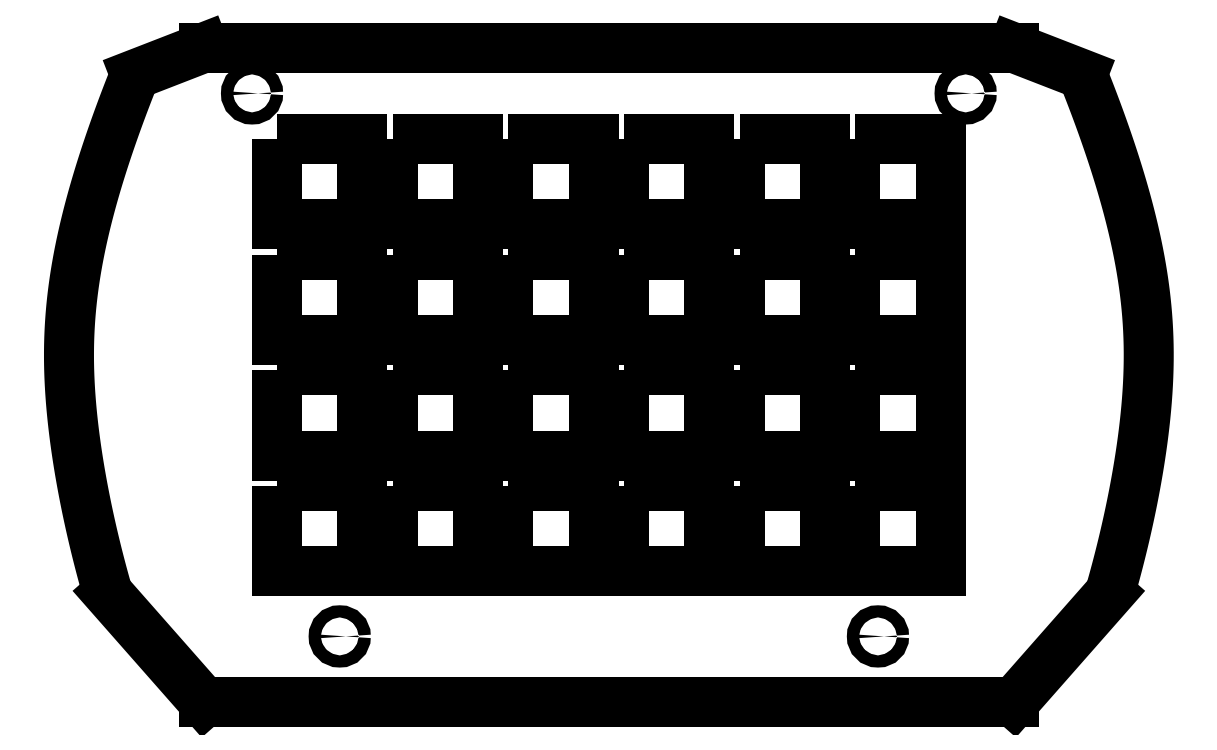
<metadata>
{"format":"dxf","ext":"dxf","renderer":"ezdxf+matplotlib","layout":"modelspace","background":"white","min_lineweight":24,"dpi":150}
</metadata>
<code>
0
SECTION
2
ENTITIES
0
CIRCLE
8
0
10
58.6
20
43
30
0
40
1
0
CIRCLE
8
0
10
44.2
20
-46.18
30
0
40
1
0
CIRCLE
8
0
10
-58.6
20
43
30
0
40
1
0
CIRCLE
8
0
10
-44.2
20
-46.18
30
0
40
1
0
LINE
8
0
10
66.5
20
50.5
30
0
11
77.81
21
46.11
31
0
0
LINE
8
0
10
66.5
20
50.5
30
0
11
-66.5
21
50.5
31
0
0
LINE
8
0
10
-77.81
20
46.11
30
0
11
-66.5
21
50.5
31
0
0
SPLINE
8
0
70
1064
71
5
72
20
73
14
74
0
42
1e-09
43
1e-10
44
1e-10
40
0.04578
40
0.04578
40
0.04578
40
0.04578
40
0.04578
40
0.04578
40
0.1
40
0.2
40
0.3
40
0.4
40
0.5
40
0.6
40
0.7
40
0.8
40
0.8334
40
0.8334
40
0.8334
40
0.8334
40
0.8334
40
0.8334
10
-77.81
20
46.11
30
0
10
-78.24
20
45.05
30
0
10
-79.44
20
42.01
30
0
10
-81.38
20
36.86
30
0
10
-83.92
20
29.43
30
0
10
-86.64
20
19.7
30
0
10
-88.52
20
9.041
30
0
10
-88.98
20
-1.407
30
0
10
-88.12
20
-12.22
30
0
10
-86.49
20
-22.13
30
0
10
-84.77
20
-29.89
30
0
10
-83.36
20
-35.27
30
0
10
-82.51
20
-38.31
30
0
10
-82.29
20
-39.07
30
0
0
LINE
8
0
10
-66.5
20
-57
30
0
11
-82.29
21
-39.07
31
0
0
LINE
8
0
10
-66.5
20
-57
30
0
11
66.5
21
-57
31
0
0
LINE
8
0
10
82.29
20
-39.07
30
0
11
66.5
21
-57
31
0
0
SPLINE
8
0
70
1064
71
5
72
20
73
14
74
0
42
1e-09
43
1e-10
44
1e-10
40
-0.8334
40
-0.8334
40
-0.8334
40
-0.8334
40
-0.8334
40
-0.8334
40
-0.8
40
-0.7
40
-0.6
40
-0.5
40
-0.4
40
-0.3
40
-0.2
40
-0.1
40
-0.04578
40
-0.04578
40
-0.04578
40
-0.04578
40
-0.04578
40
-0.04578
10
82.29
20
-39.07
30
0
10
82.51
20
-38.31
30
0
10
83.36
20
-35.27
30
0
10
84.77
20
-29.89
30
0
10
86.49
20
-22.13
30
0
10
88.12
20
-12.22
30
0
10
88.98
20
-1.407
30
0
10
88.52
20
9.041
30
0
10
86.64
20
19.7
30
0
10
83.92
20
29.43
30
0
10
81.38
20
36.86
30
0
10
79.44
20
42.01
30
0
10
78.24
20
45.05
30
0
10
77.81
20
46.11
30
0
0
LWPOLYLINE
8
0
90
4
70
1
43
0
10
-16.5
20
16.5
10
-16.5
20
2.5
10
-2.5
20
2.5
10
-2.5
20
16.5
0
LWPOLYLINE
8
0
90
4
70
1
43
0
10
40.5
20
-2.5
10
40.5
20
-16.5
10
54.5
20
-16.5
10
54.5
20
-2.5
0
LWPOLYLINE
8
0
90
4
70
1
43
0
10
-54.5
20
16.5
10
-54.5
20
2.5
10
-40.5
20
2.5
10
-40.5
20
16.5
0
LWPOLYLINE
8
0
90
4
70
1
43
0
10
-35.5
20
16.5
10
-35.5
20
2.5
10
-21.5
20
2.5
10
-21.5
20
16.5
0
LWPOLYLINE
8
0
90
4
70
1
43
0
10
40.5
20
35.5
10
40.5
20
21.5
10
54.5
20
21.5
10
54.5
20
35.5
0
LWPOLYLINE
8
0
90
4
70
1
43
0
10
21.5
20
16.5
10
21.5
20
2.5
10
35.5
20
2.5
10
35.5
20
16.5
0
LWPOLYLINE
8
0
90
4
70
1
43
0
10
40.5
20
16.5
10
40.5
20
2.5
10
54.5
20
2.5
10
54.5
20
16.5
0
LWPOLYLINE
8
0
90
4
70
1
43
0
10
21.5
20
-2.5
10
21.5
20
-16.5
10
35.5
20
-16.5
10
35.5
20
-2.5
0
LWPOLYLINE
8
0
90
4
70
1
43
0
10
2.5
20
-2.5
10
2.5
20
-16.5
10
16.5
20
-16.5
10
16.5
20
-2.5
0
LWPOLYLINE
8
0
90
4
70
1
43
0
10
-16.5
20
-2.5
10
-16.5
20
-16.5
10
-2.5
20
-16.5
10
-2.5
20
-2.5
0
LWPOLYLINE
8
0
90
4
70
1
43
0
10
-35.5
20
-2.5
10
-35.5
20
-16.5
10
-21.5
20
-16.5
10
-21.5
20
-2.5
0
LWPOLYLINE
8
0
90
4
70
1
43
0
10
-54.5
20
-2.5
10
-54.5
20
-16.5
10
-40.5
20
-16.5
10
-40.5
20
-2.5
0
LWPOLYLINE
8
0
90
4
70
1
43
0
10
-16.5
20
-21.5
10
-16.5
20
-35.5
10
-2.5
20
-35.5
10
-2.5
20
-21.5
0
LWPOLYLINE
8
0
90
4
70
1
43
0
10
2.5
20
-21.5
10
2.5
20
-35.5
10
16.5
20
-35.5
10
16.5
20
-21.5
0
LWPOLYLINE
8
0
90
4
70
1
43
0
10
21.5
20
-21.5
10
21.5
20
-35.5
10
35.5
20
-35.5
10
35.5
20
-21.5
0
LWPOLYLINE
8
0
90
4
70
1
43
0
10
40.5
20
-21.5
10
40.5
20
-35.5
10
54.5
20
-35.5
10
54.5
20
-21.5
0
LWPOLYLINE
8
0
90
4
70
1
43
0
10
-54.5
20
-21.5
10
-54.5
20
-35.5
10
-40.5
20
-35.5
10
-40.5
20
-21.5
0
LWPOLYLINE
8
0
90
4
70
1
43
0
10
-35.5
20
-21.5
10
-35.5
20
-35.5
10
-21.5
20
-35.5
10
-21.5
20
-21.5
0
LWPOLYLINE
8
0
90
4
70
1
43
0
10
-16.5
20
35.5
10
-16.5
20
21.5
10
-2.5
20
21.5
10
-2.5
20
35.5
0
LWPOLYLINE
8
0
90
4
70
1
43
0
10
21.5
20
35.5
10
21.5
20
21.5
10
35.5
20
21.5
10
35.5
20
35.5
0
LWPOLYLINE
8
0
90
4
70
1
43
0
10
-35.5
20
35.5
10
-35.5
20
21.5
10
-21.5
20
21.5
10
-21.5
20
35.5
0
LWPOLYLINE
8
0
90
4
70
1
43
0
10
2.5
20
16.5
10
2.5
20
2.5
10
16.5
20
2.5
10
16.5
20
16.5
0
LWPOLYLINE
8
0
90
4
70
1
43
0
10
2.5
20
35.5
10
2.5
20
21.5
10
16.5
20
21.5
10
16.5
20
35.5
0
LWPOLYLINE
8
0
90
4
70
1
43
0
10
-54.5
20
35.5
10
-54.5
20
21.5
10
-40.5
20
21.5
10
-40.5
20
35.5
0
ENDSEC
0
EOF

</code>
